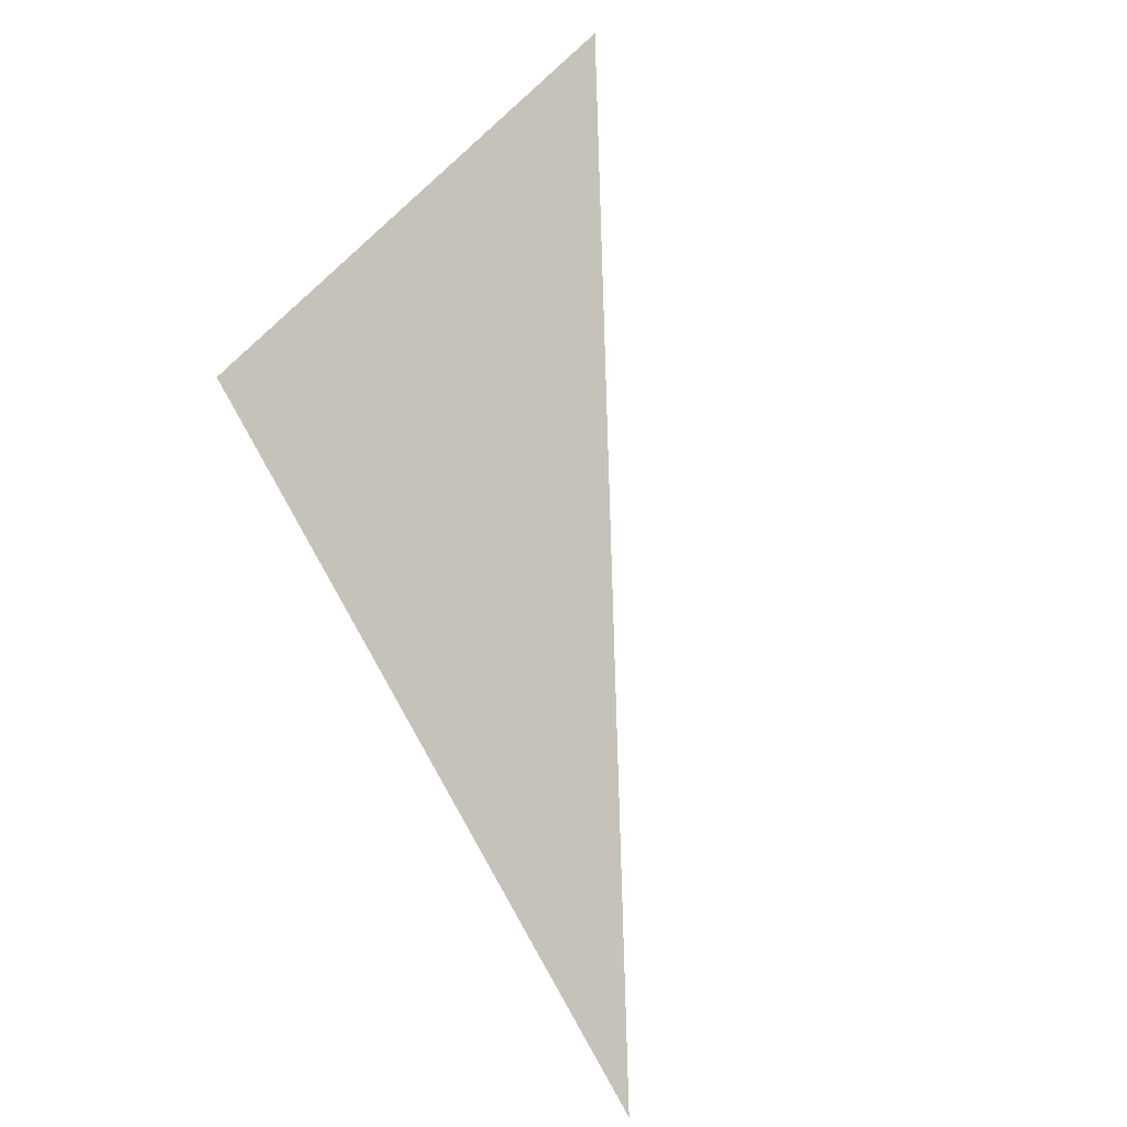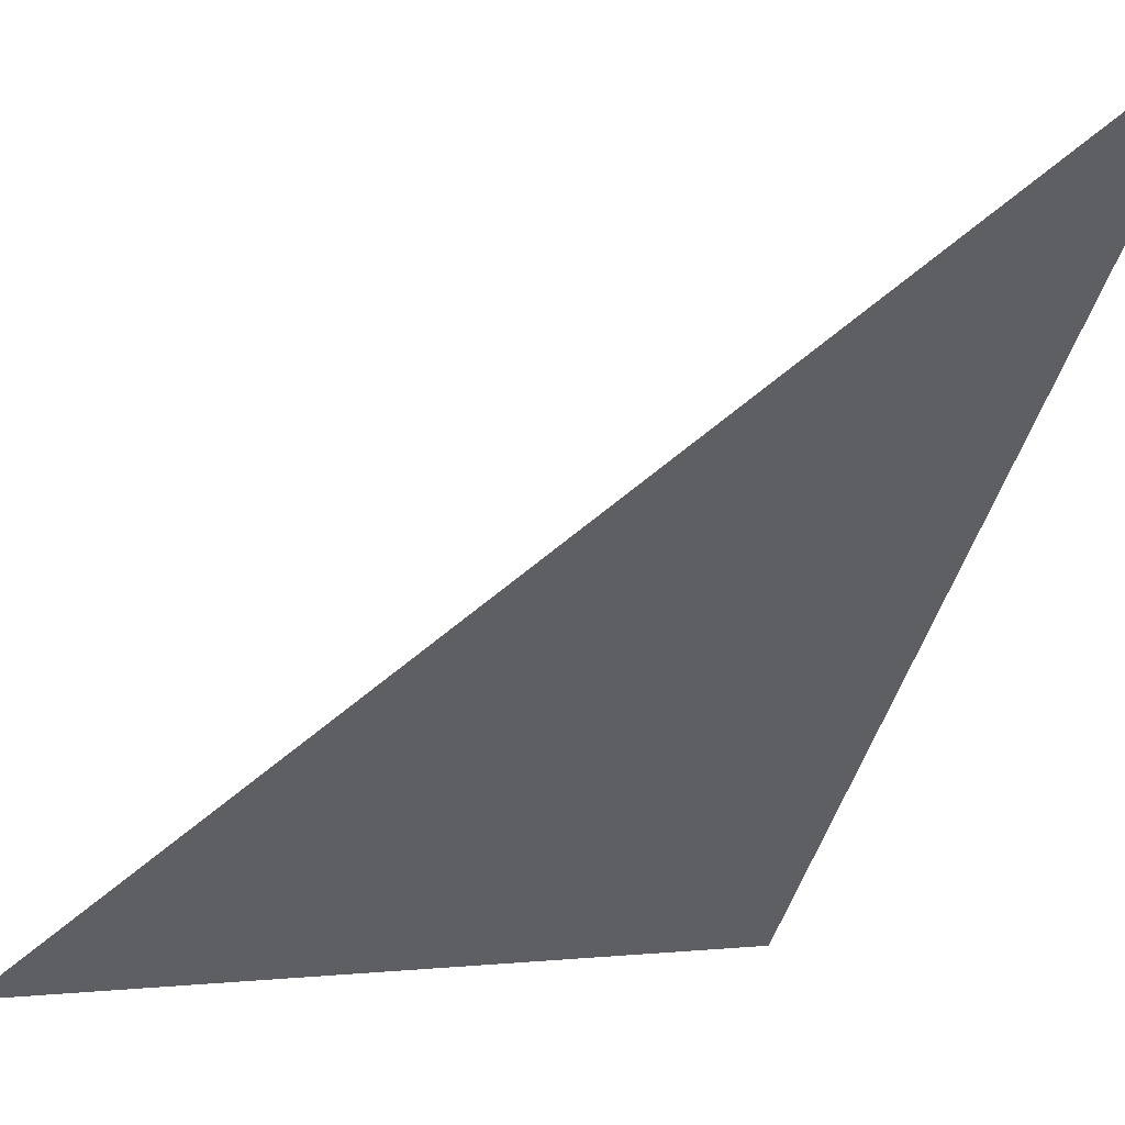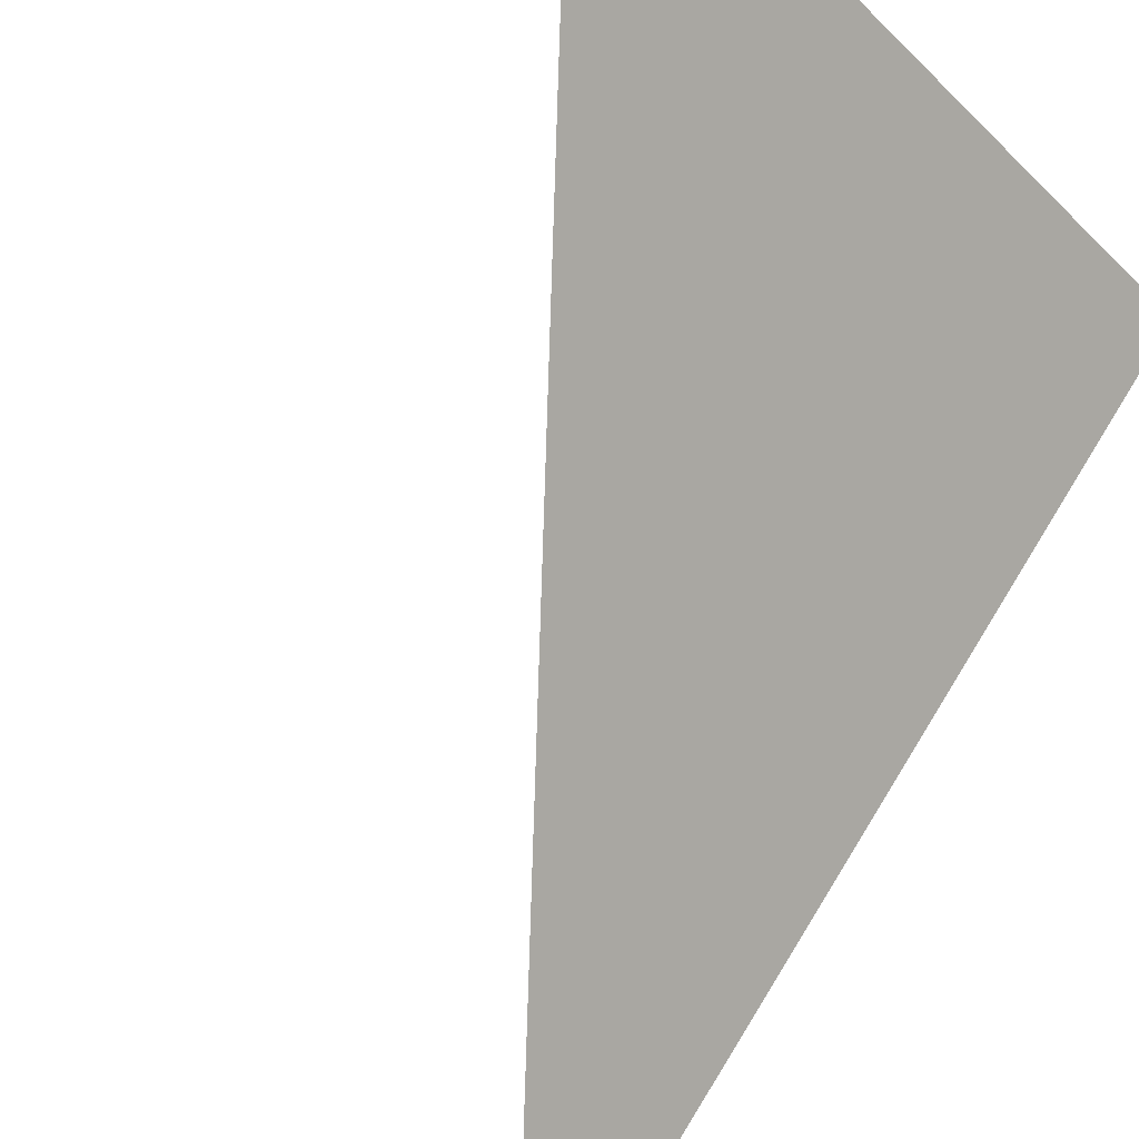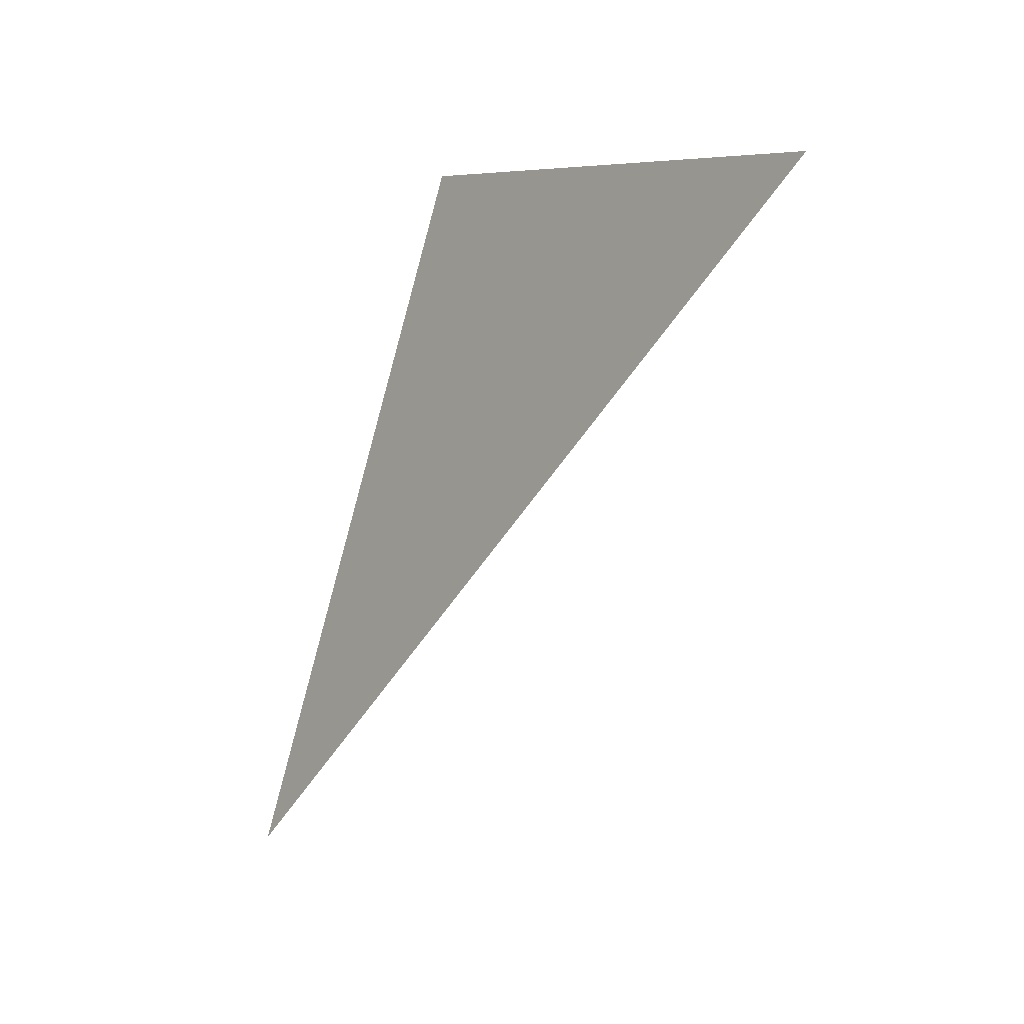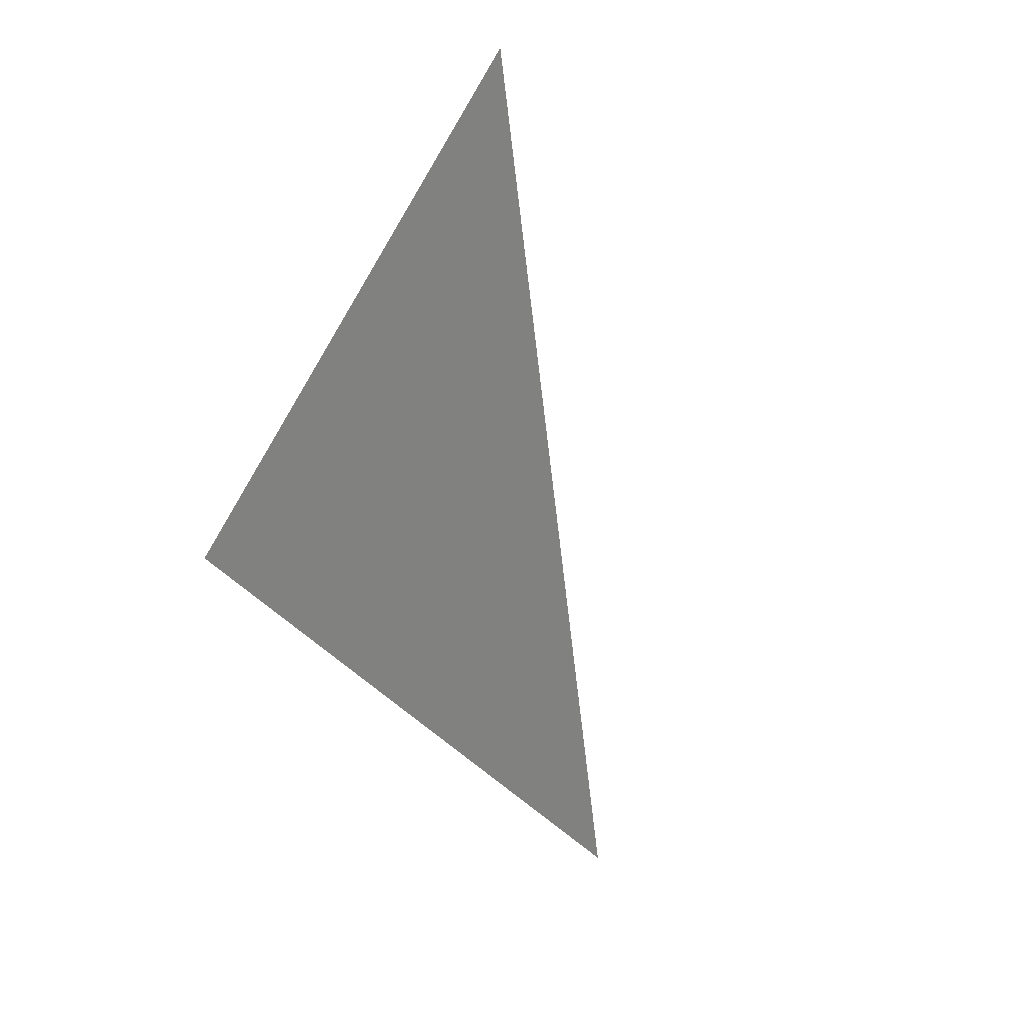
<metadata>
{"format":"obj","ext":"obj","renderer":"f3d","projection":"perspective","resolution":1024,"background":"white","views":[{"elev":28.3,"azim":122.0,"up":"+Y"},{"elev":-77.5,"azim":-21.6,"up":"+Z"},{"elev":75.3,"azim":29.1,"up":"+Z"},{"elev":36.0,"azim":-143.7,"up":"+Y"},{"elev":67.4,"azim":113.3,"up":"+Y"}]}
</metadata>
<code>
g polySurface3
v -0.3189 0.6271 0.2638
v -0.3613 0.6446 0.2565
v -0.3223 0.5683 0.2289
g polySurface3_0
f 3 2 1

</code>
